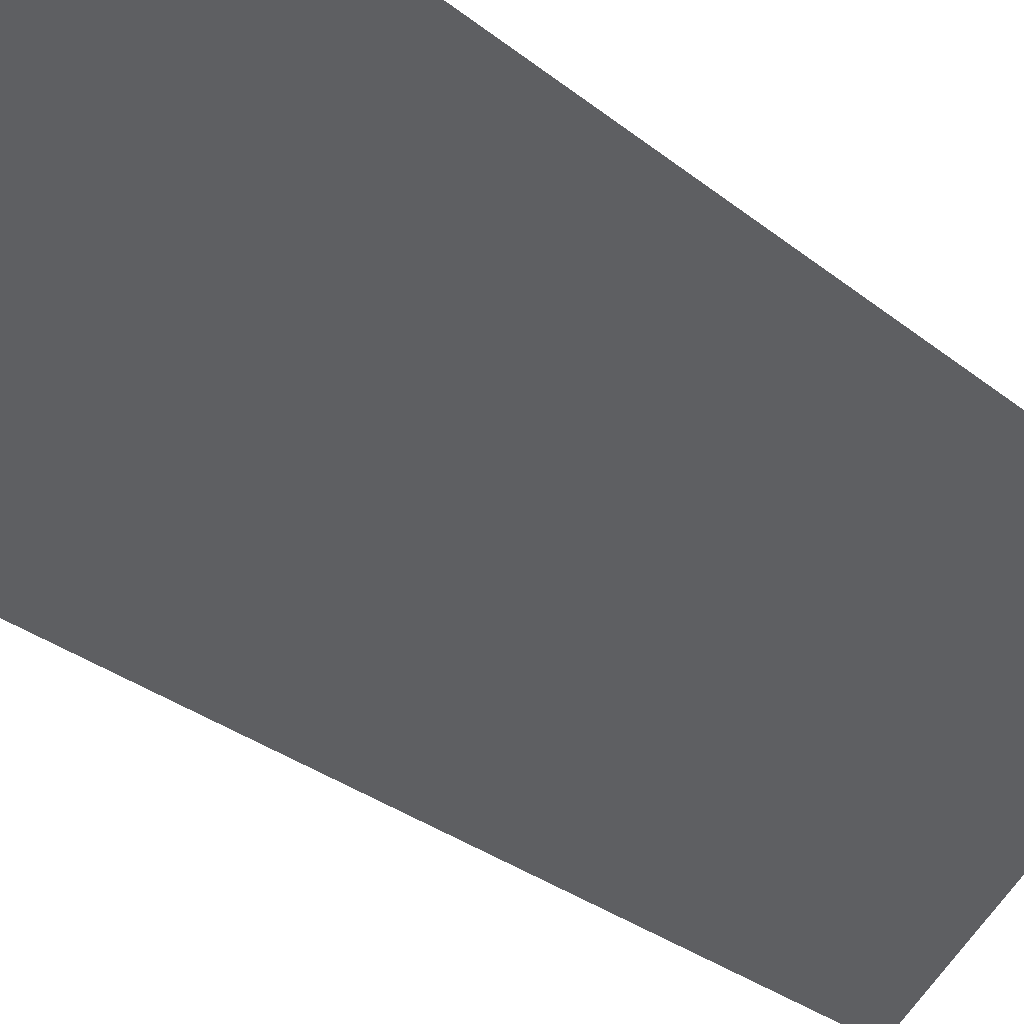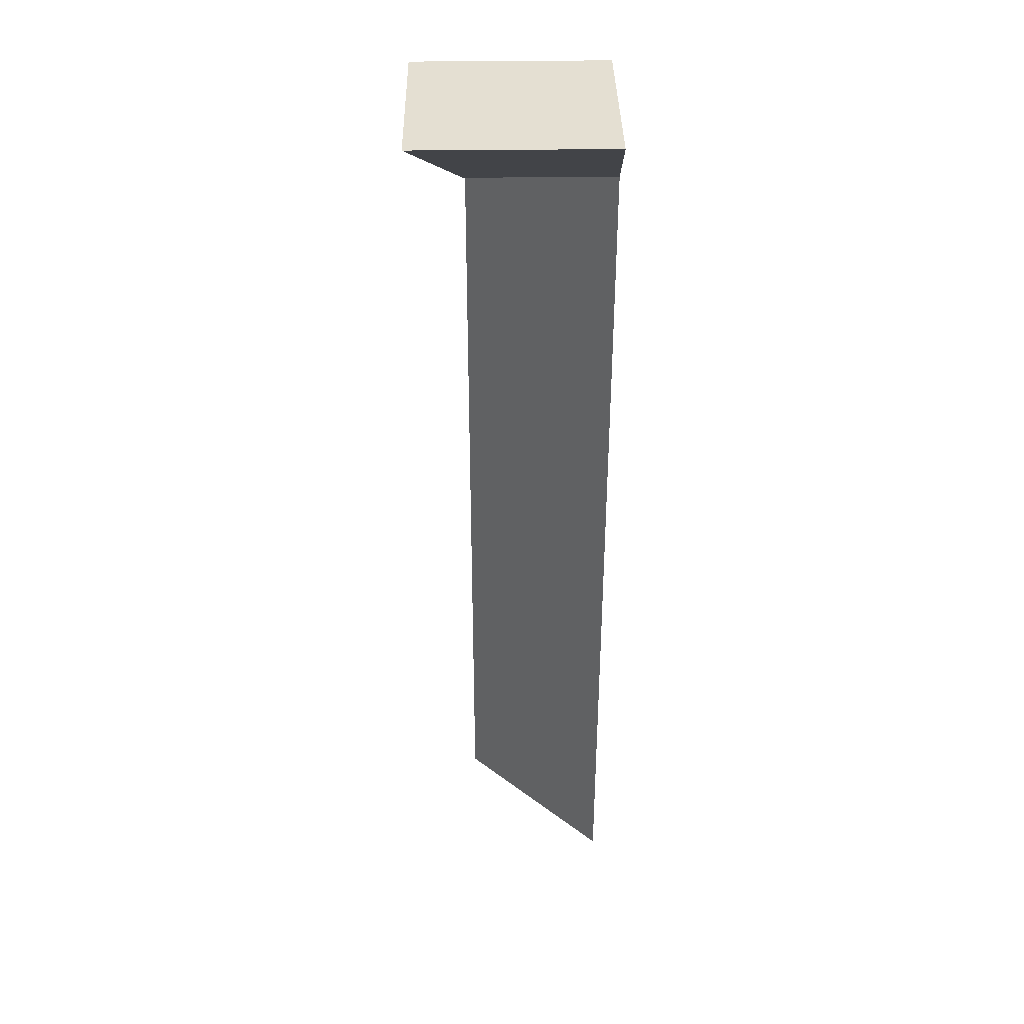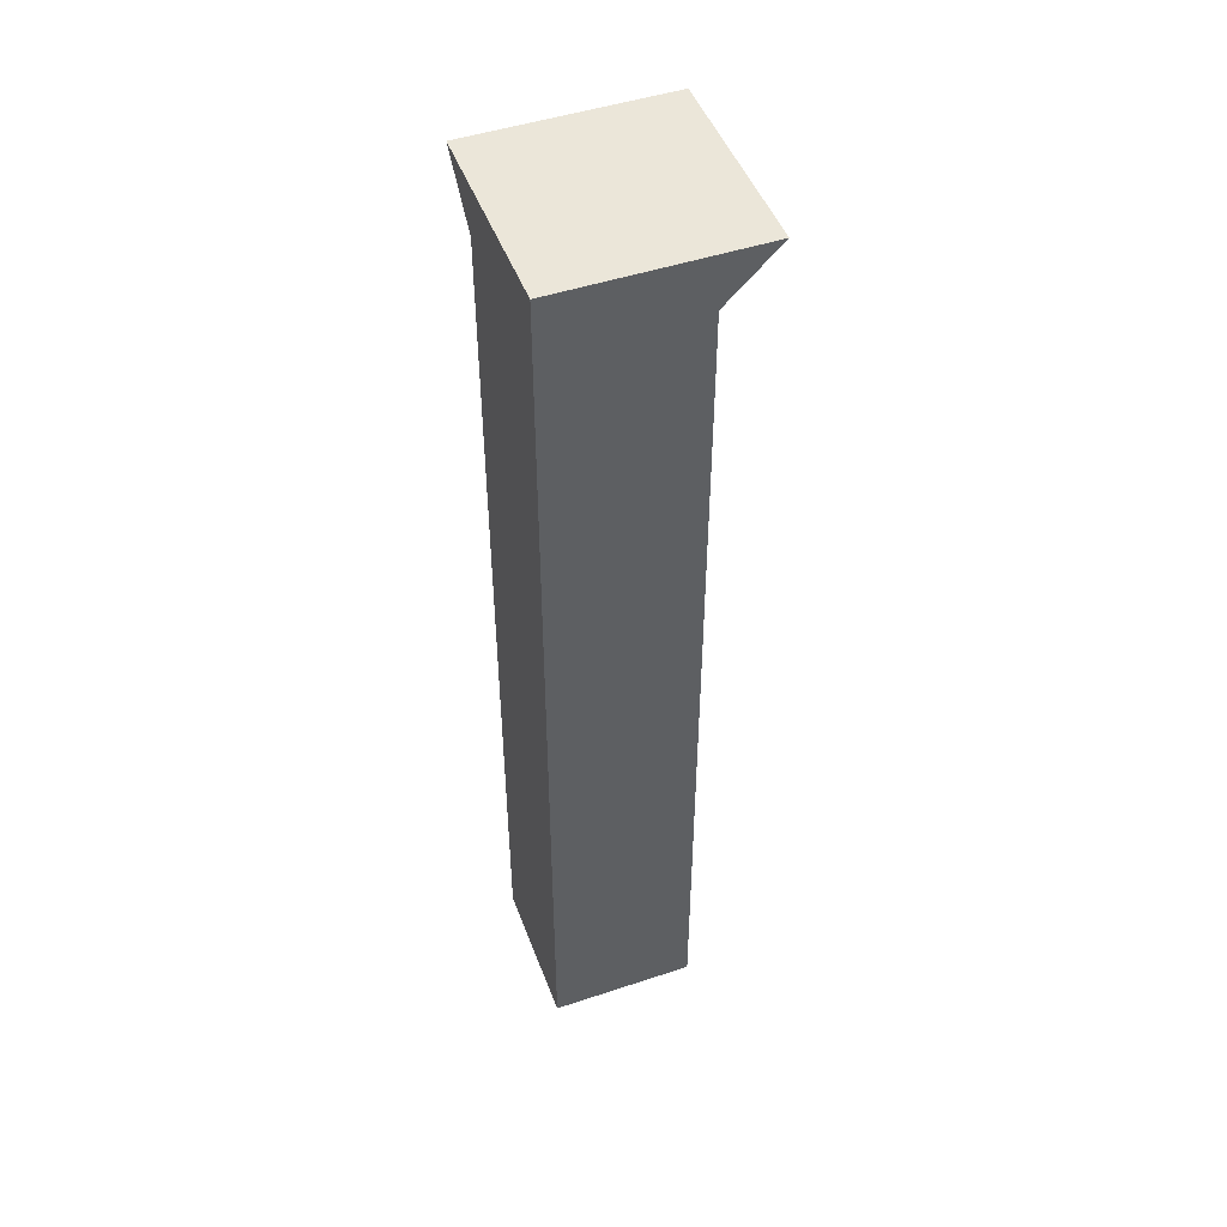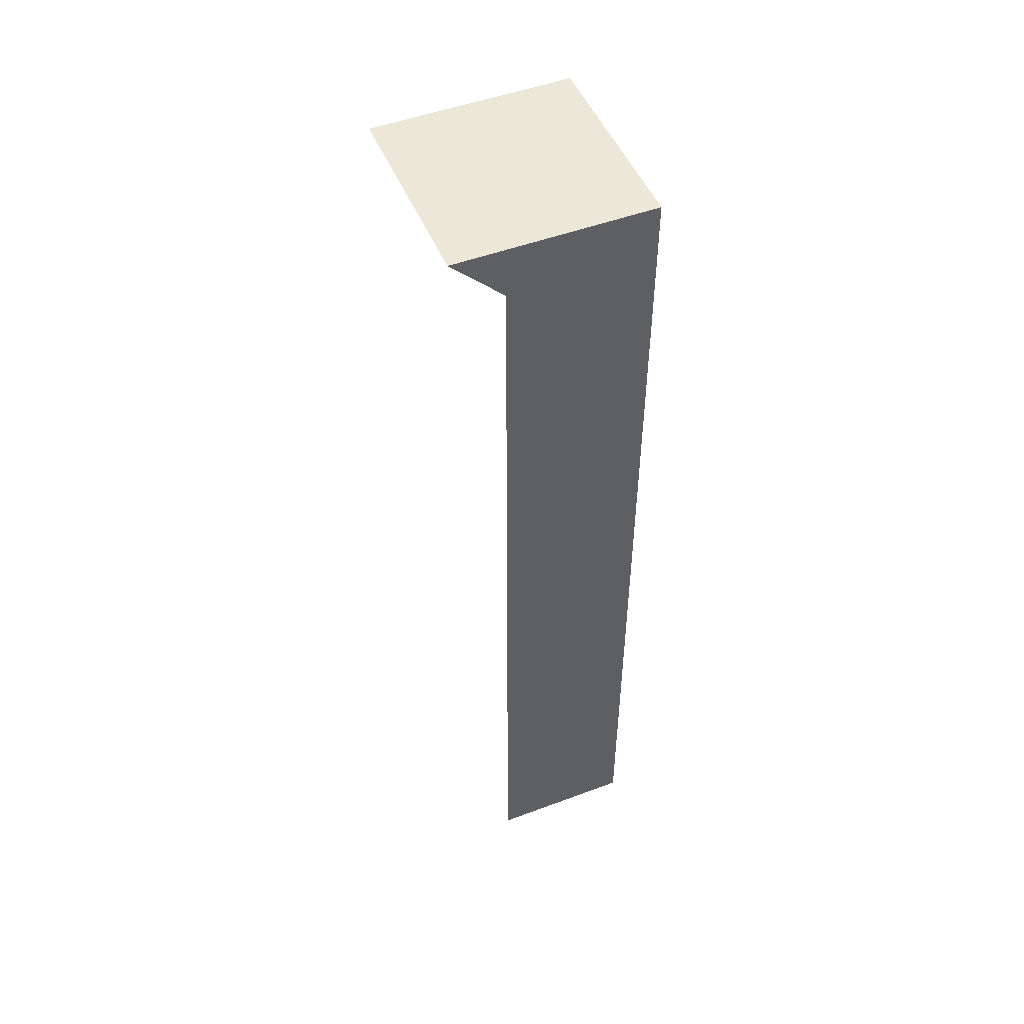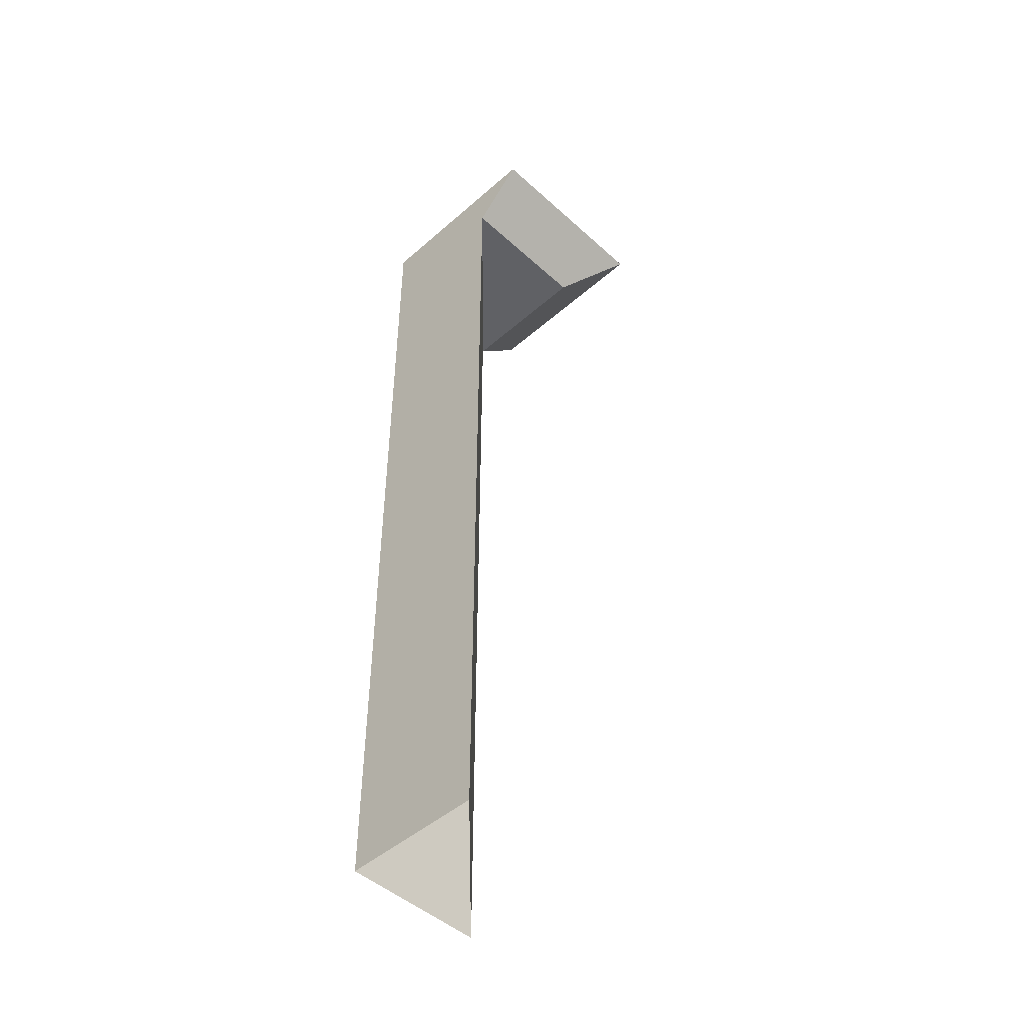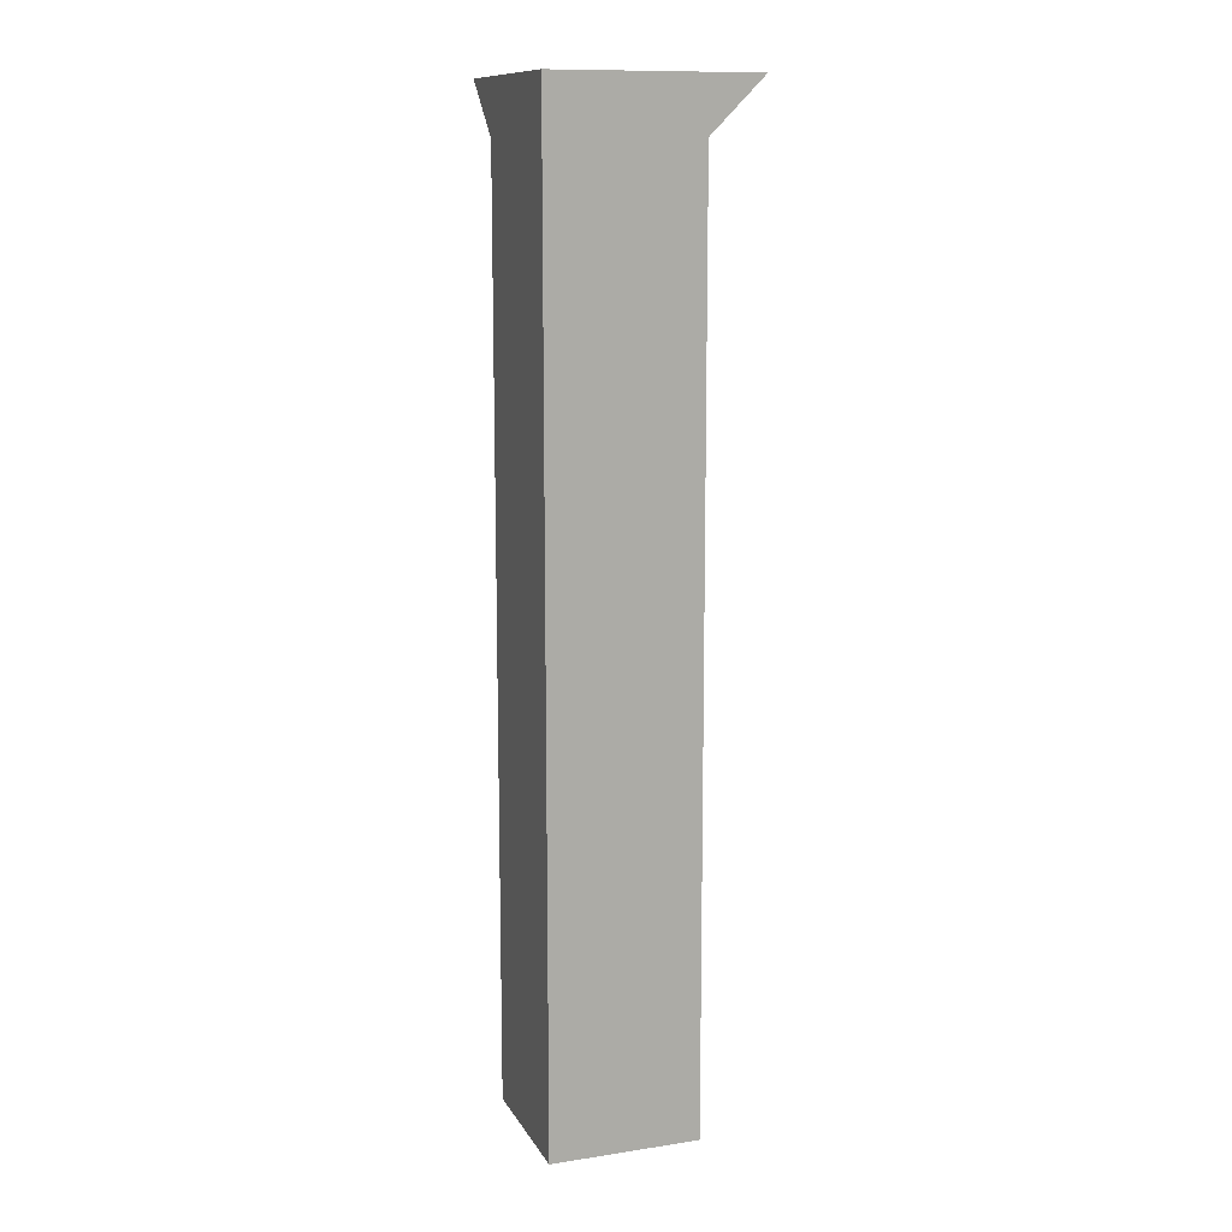
<metadata>
{"format":"obj","ext":"obj","renderer":"f3d","projection":"perspective","resolution":1024,"background":"white","views":[{"elev":-17.1,"azim":-153.1,"up":"+Z"},{"elev":37.0,"azim":-90.9,"up":"+Y"},{"elev":48.4,"azim":69.7,"up":"+Y"},{"elev":50.1,"azim":-22.3,"up":"+Y"},{"elev":-47.5,"azim":134.5,"up":"+Y"},{"elev":12.0,"azim":70.3,"up":"+Y"}]}
</metadata>
<code>
v  3.75 18 3.75
v  3.75 18 -3.75
v  -3.75 18 -3.75
v  -3.75 18 3.75
v  -1.75 -18 3.75
v  -1.75 16 3.75
v  3.75 16 -1.75
v  3.75 -18 -1.75
v  3.75 -18 3.75
v  -1.75 16 -1.75
g B
f 1 2 3
f 3 4 1
f 5 6 7
f 7 8 5
f 9 8 7
f 7 2 1
f 9 7 1
f 10 3 2
f 2 7 10
f 5 9 1
f 6 5 1
f 6 1 4
f 6 4 3
f 3 10 6
f 6 10 7

</code>
